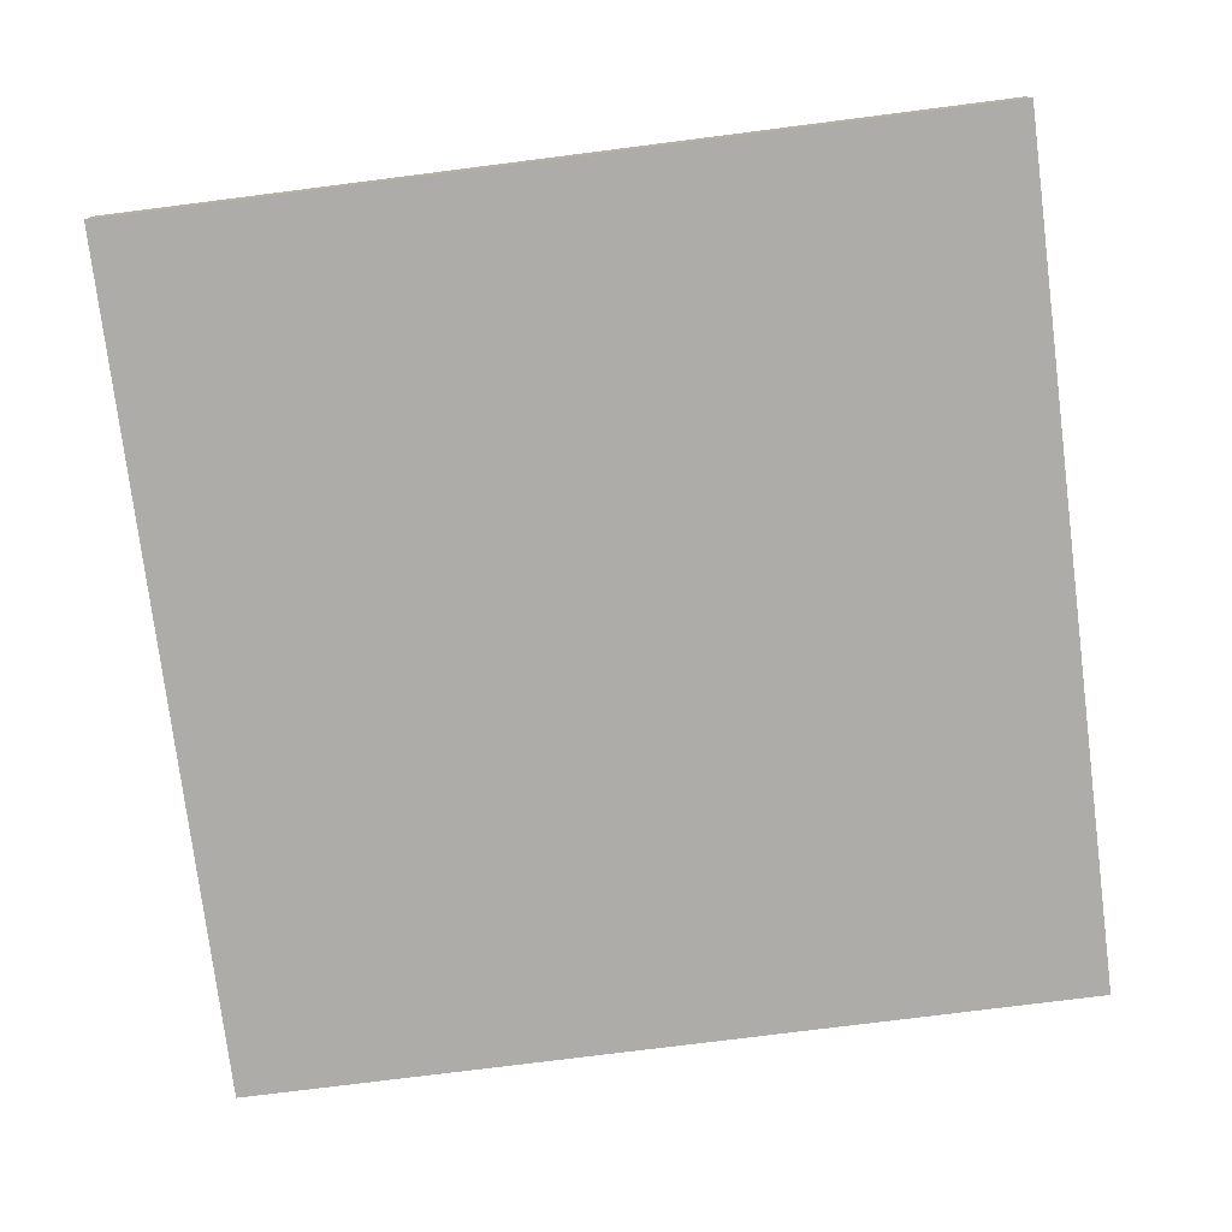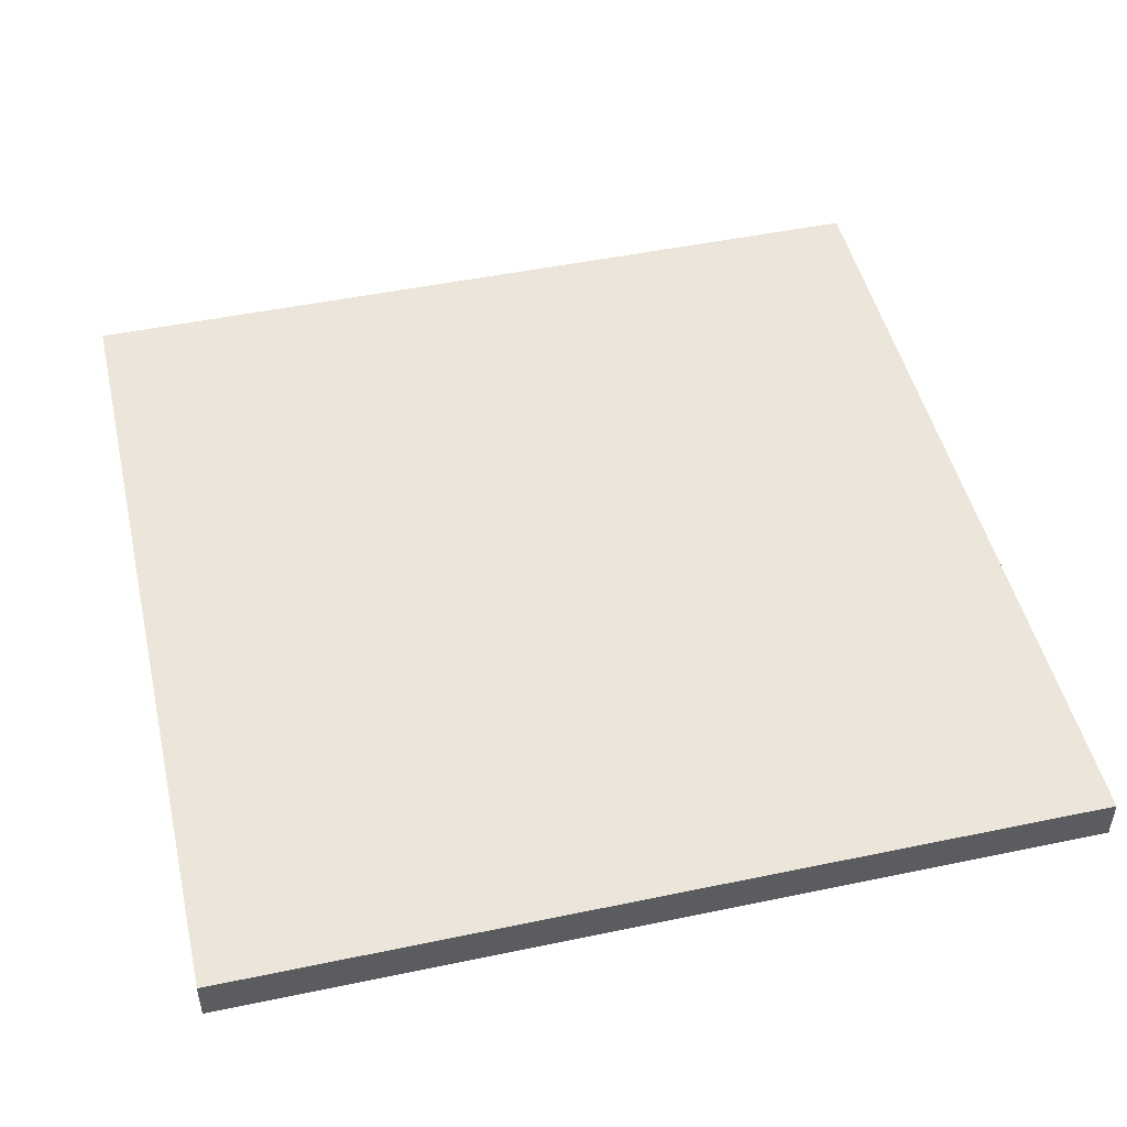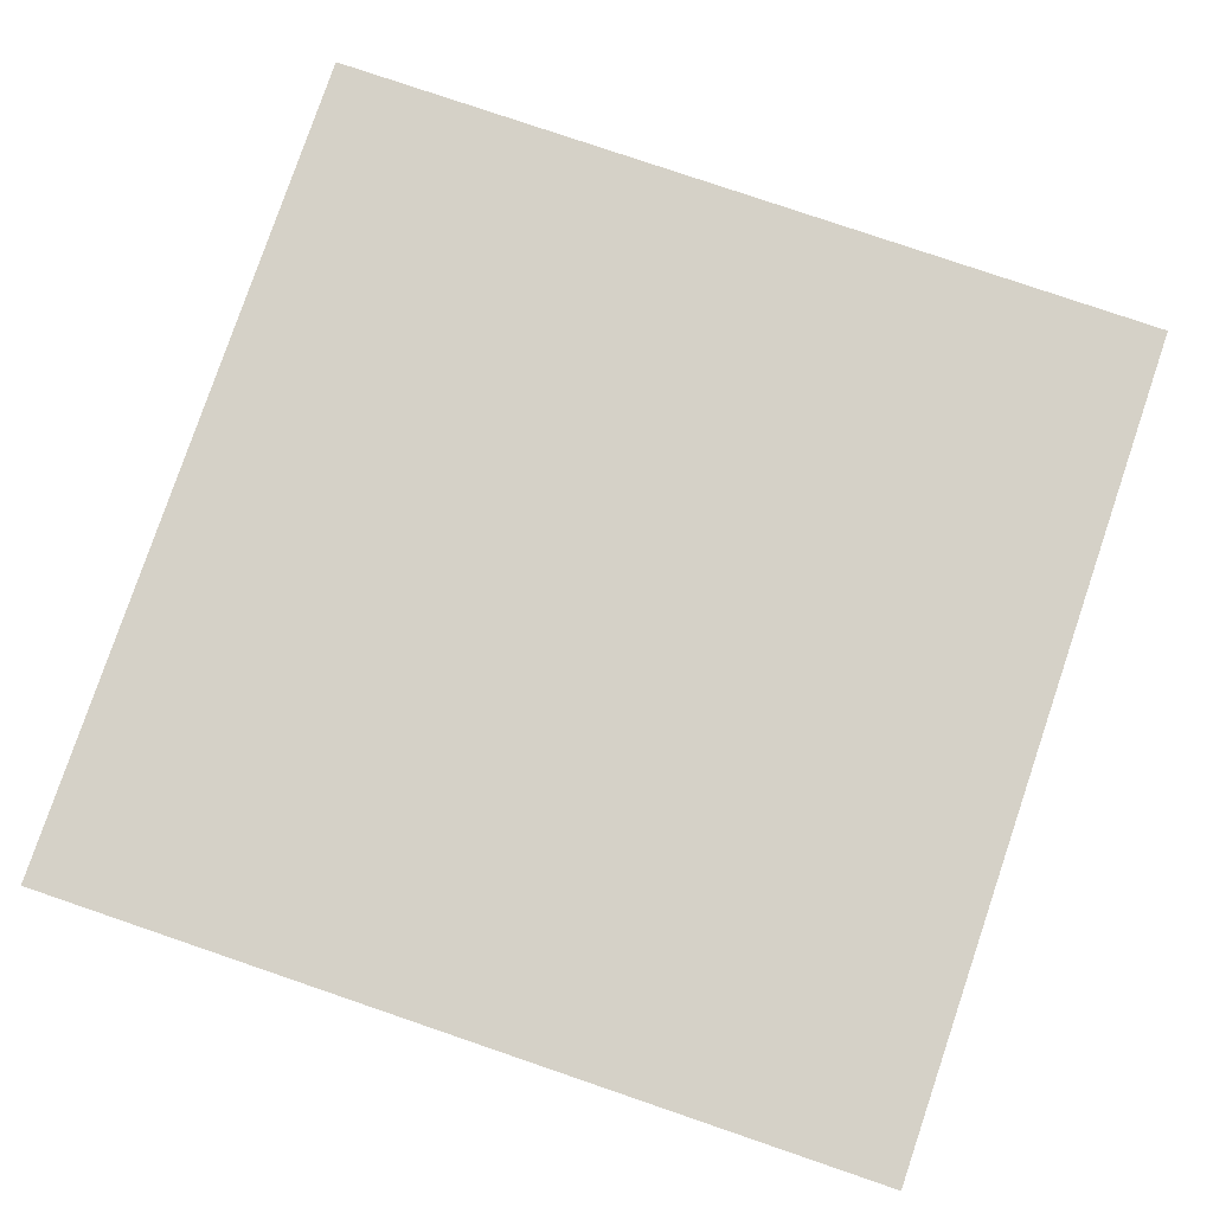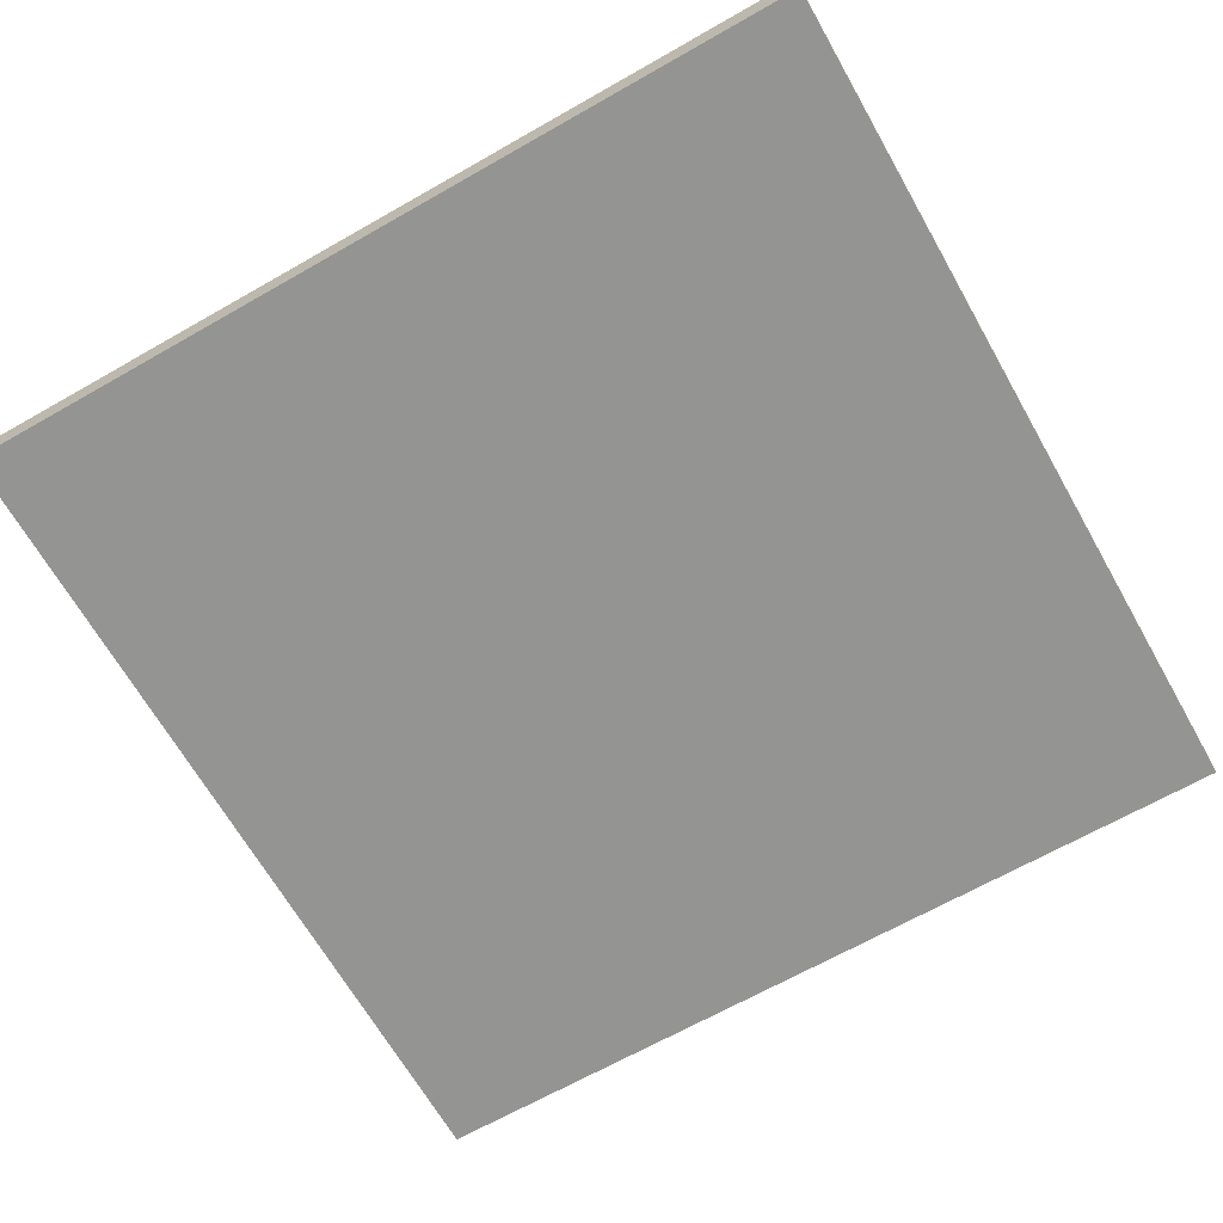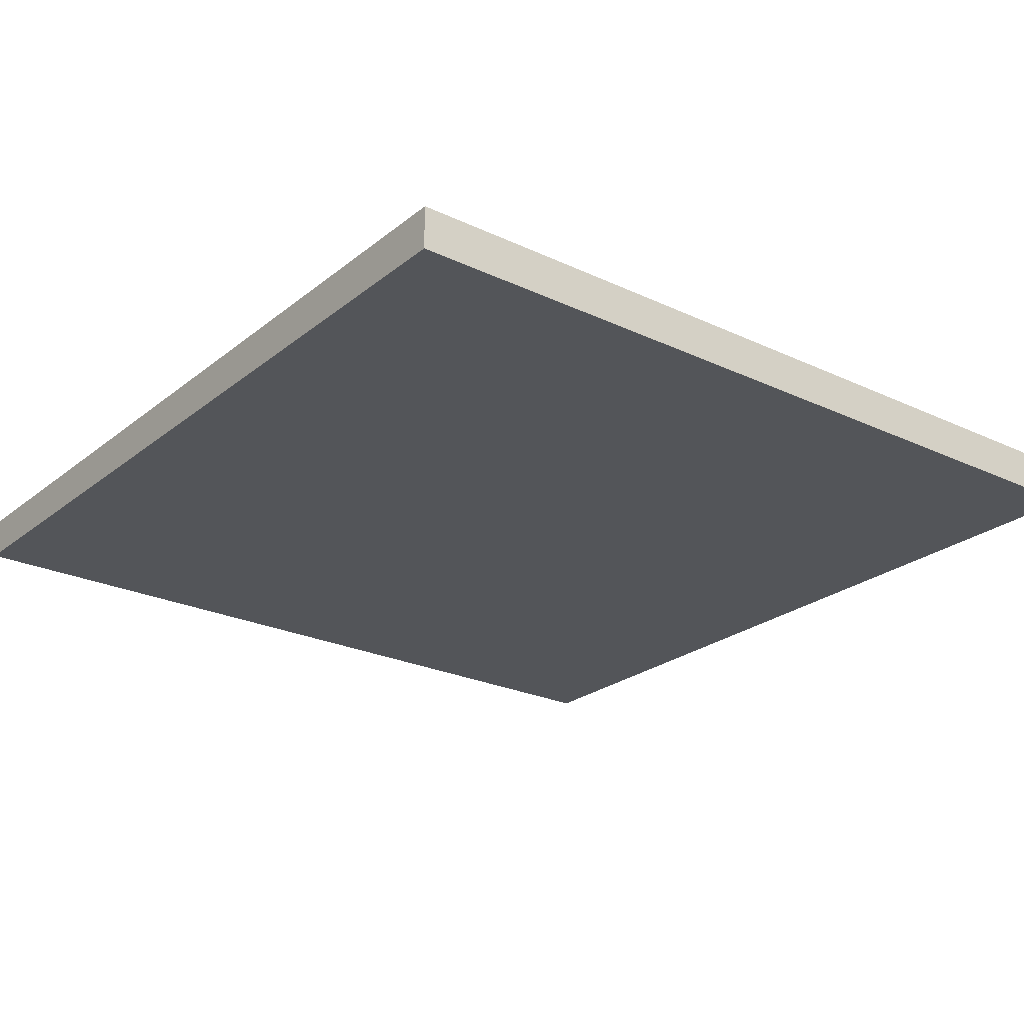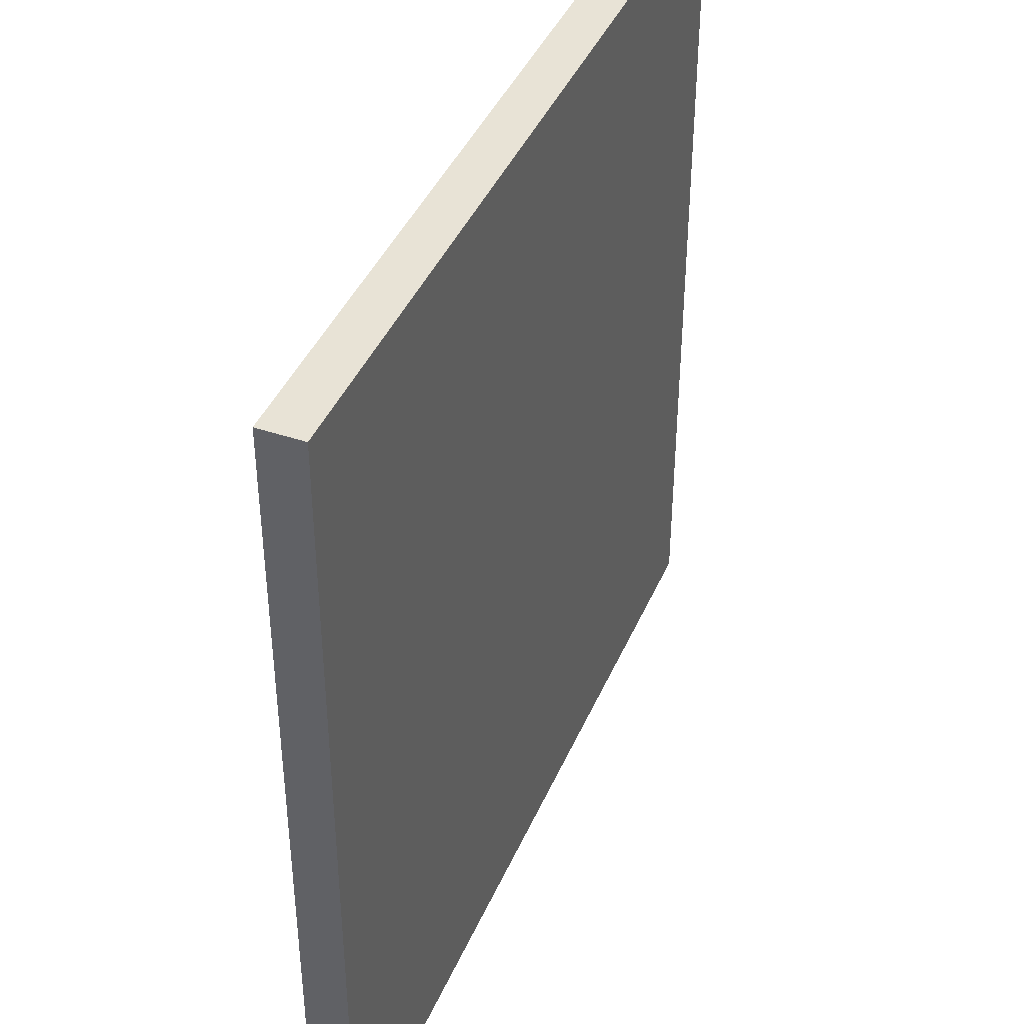
<metadata>
{"format":"obj","ext":"obj","renderer":"f3d","projection":"perspective","resolution":1024,"background":"white","views":[{"elev":-76.9,"azim":-82.8,"up":"+Y"},{"elev":48.5,"azim":-103.1,"up":"+Y"},{"elev":79.5,"azim":108.8,"up":"+Y"},{"elev":-66.9,"azim":119.7,"up":"+Y"},{"elev":-24.3,"azim":-37.8,"up":"+Y"},{"elev":41.9,"azim":-67.8,"up":"+Z"}]}
</metadata>
<code>
o
v -5 0.1 5
v -5 0.1 -5
v -5 0.6 5
v -5 0.6 -5
v 5 0.1 5
v 5 0.1 -5
v 5 0.6 5
v 5 0.6 -5
v -5 0.1 5
v -5 0.6 5
v 5 0.1 5
v 5 0.6 5
v -5 0.1 -5
v -5 0.6 -5
v 5 0.1 -5
v 5 0.6 -5
v -5 0.1 5
v 5 0.1 5
v -5 0.1 -5
v 5 0.1 -5
v -5 0.6 5
v 5 0.6 5
v -5 0.6 -5
v 5 0.6 -5
f 3 2 1
f 4 2 3
f 5 6 7
f 7 6 8
f 11 10 9
f 12 10 11
f 13 14 15
f 15 14 16
f 19 18 17
f 20 18 19
f 21 22 23
f 23 22 24

</code>
